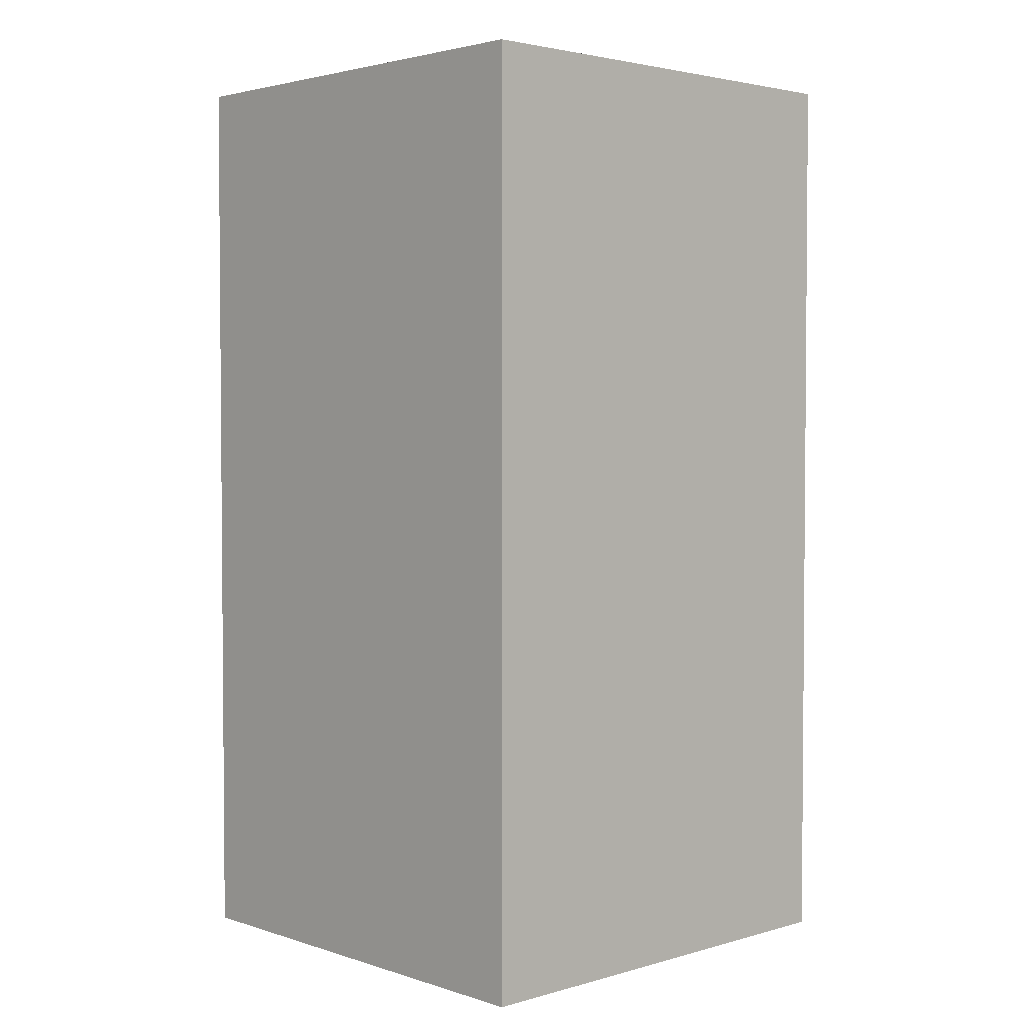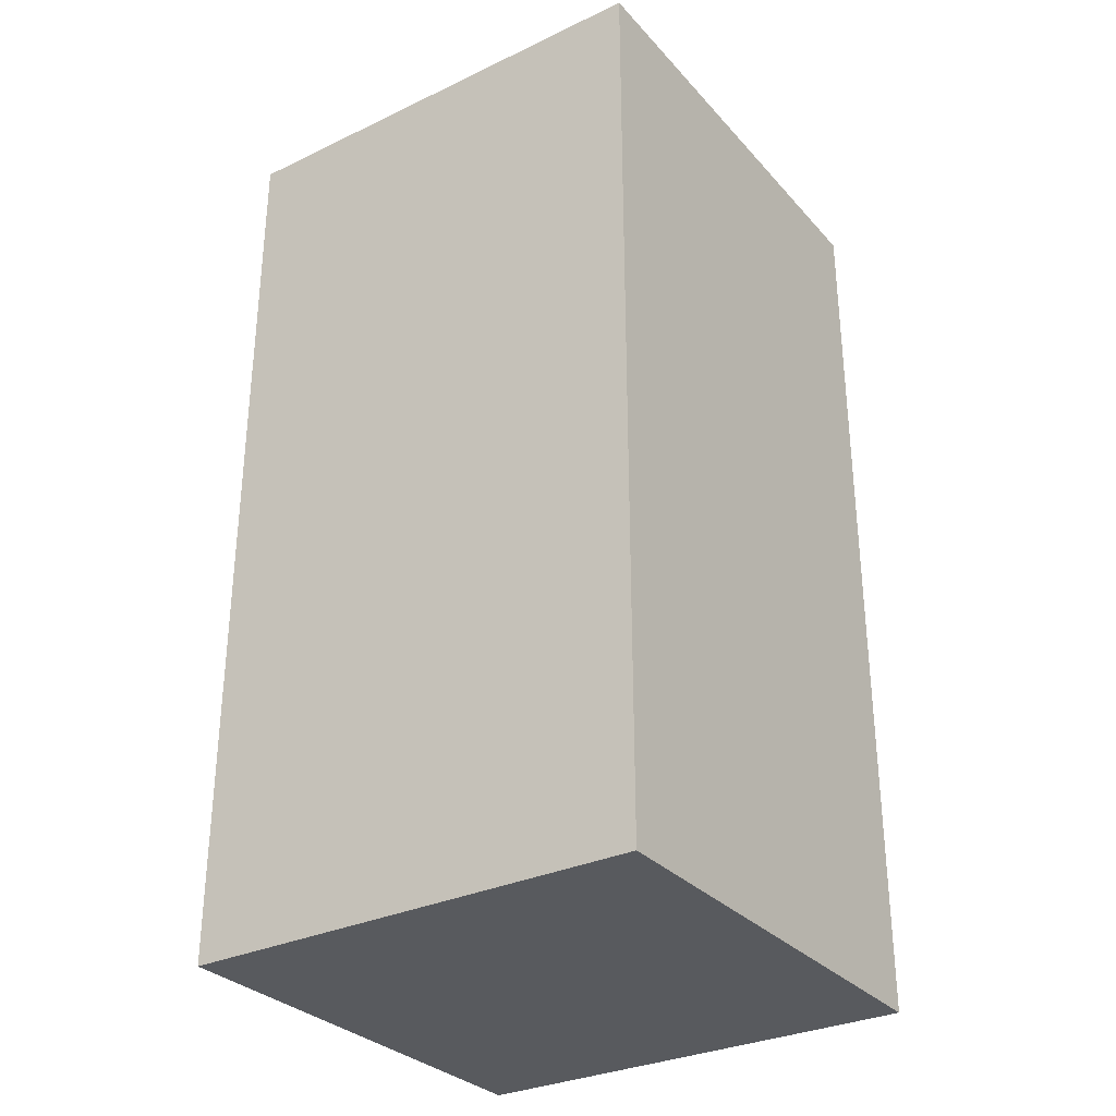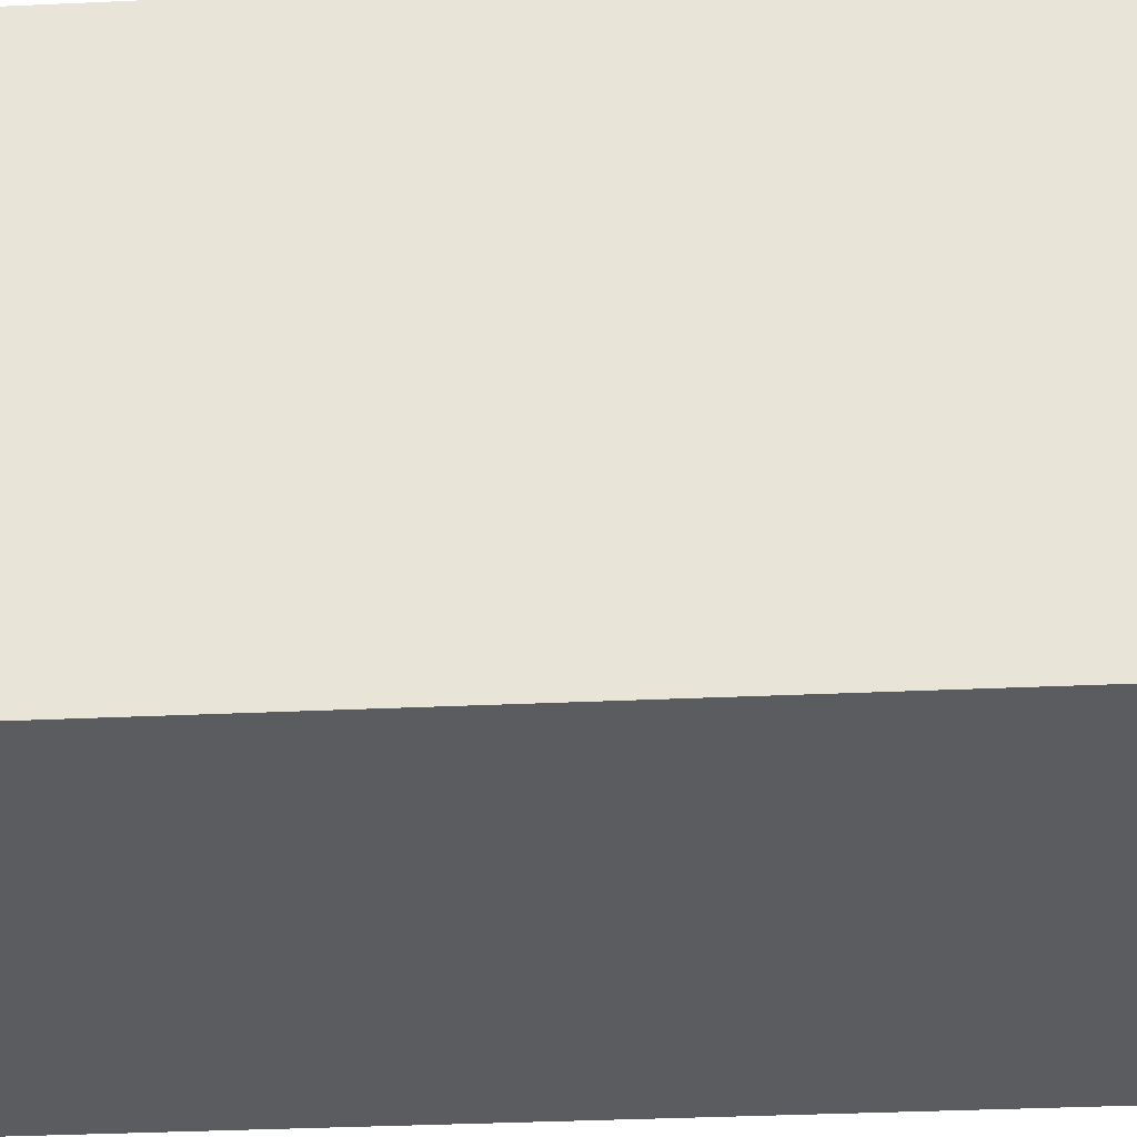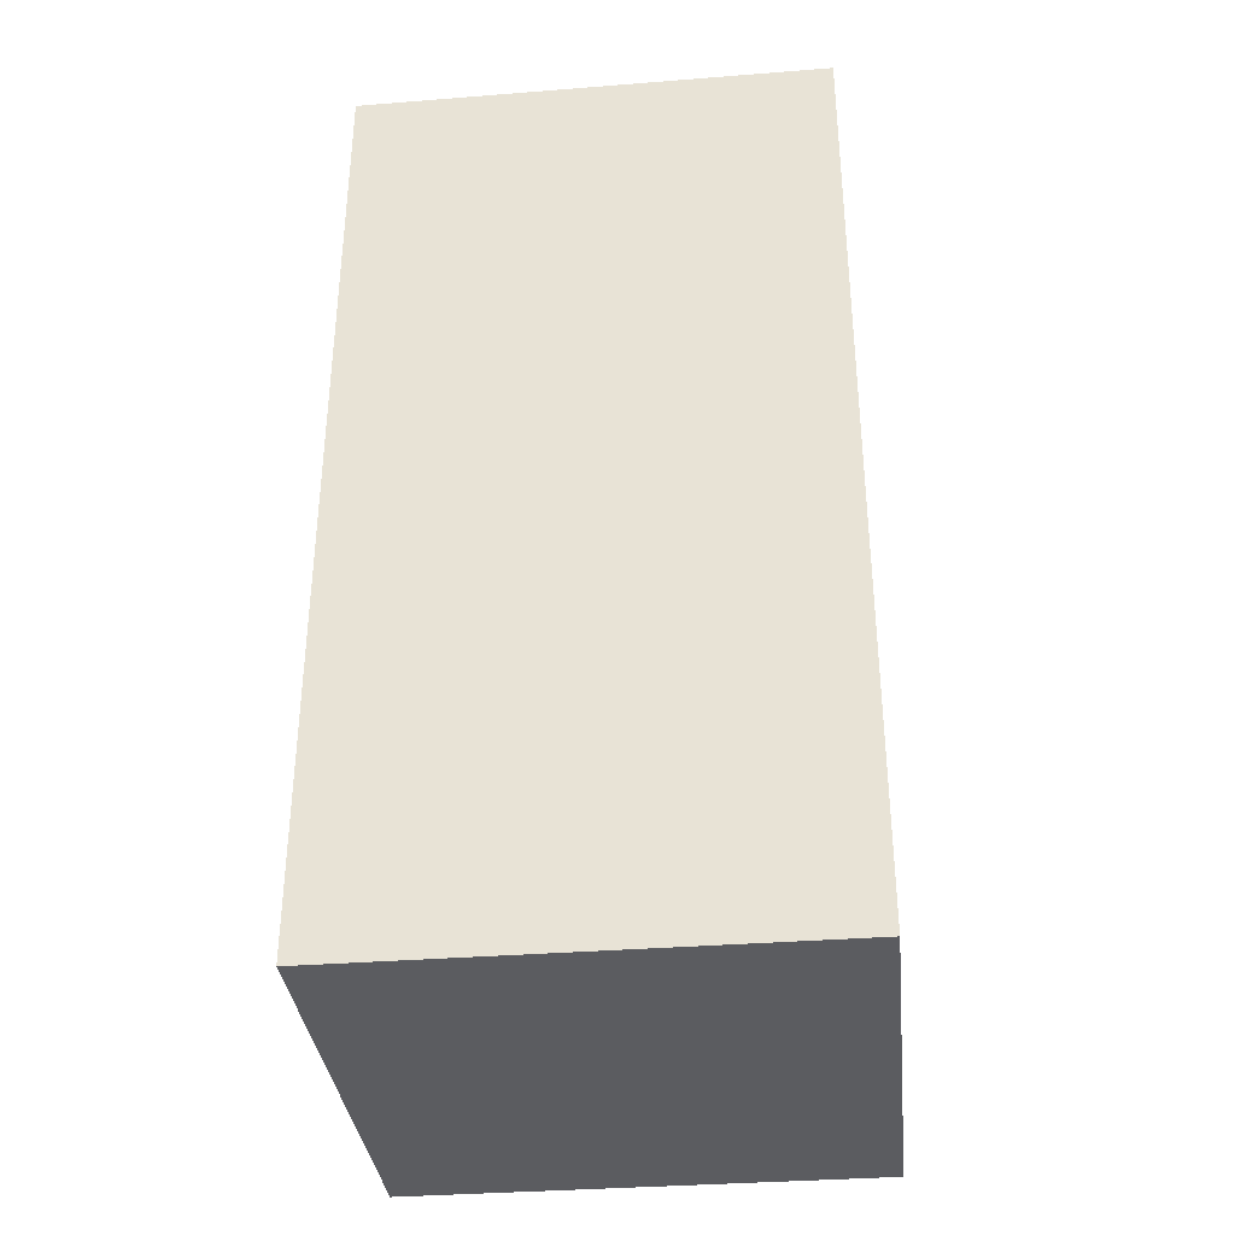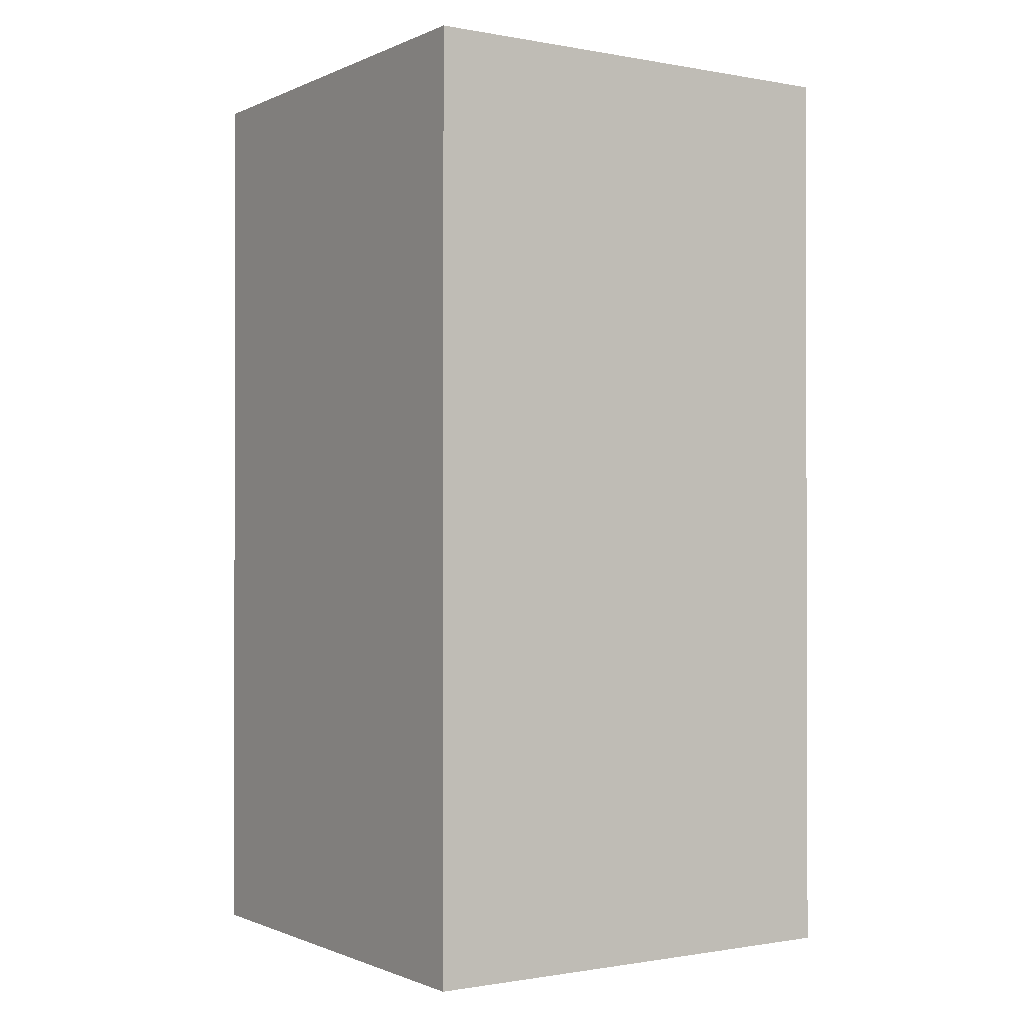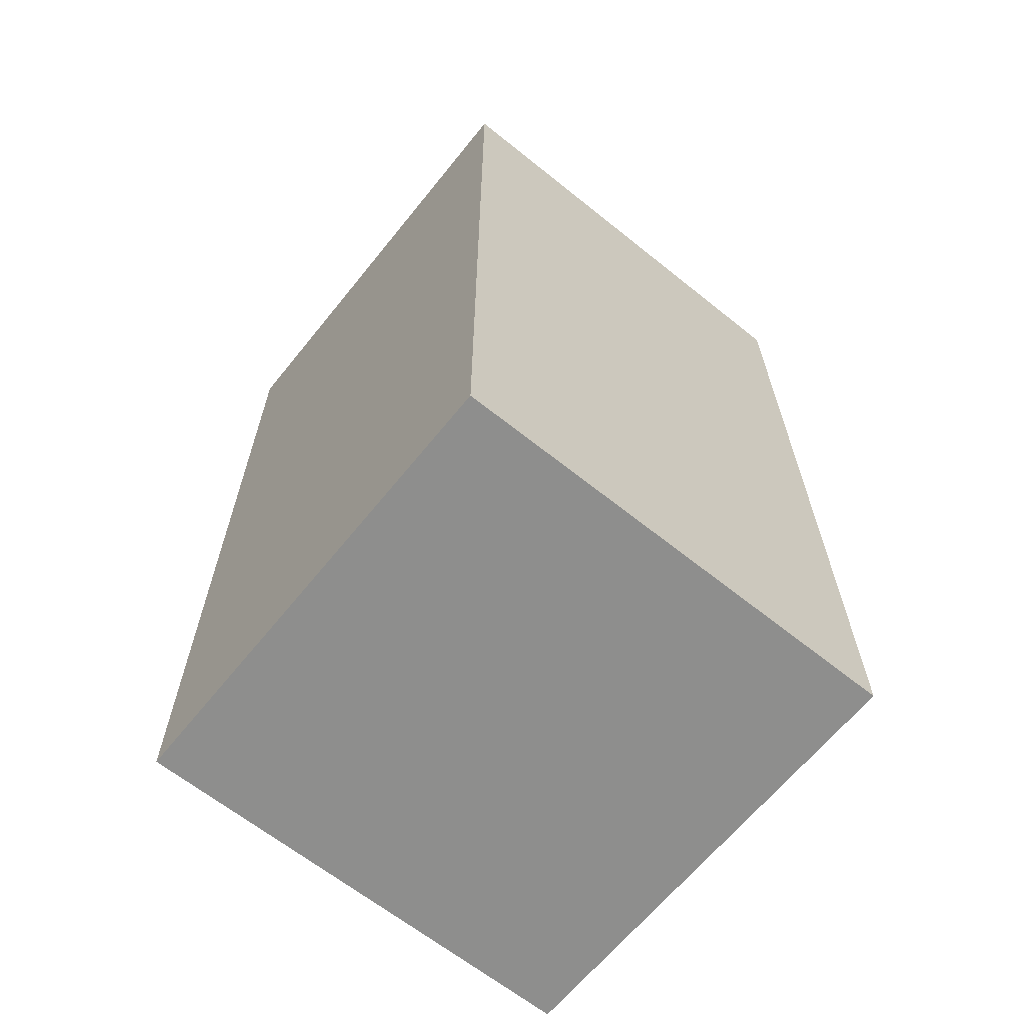
<metadata>
{"format":"obj","ext":"obj","renderer":"f3d","projection":"perspective","resolution":1024,"background":"white","views":[{"elev":2.9,"azim":-133.3,"up":"+Y"},{"elev":-31.1,"azim":124.1,"up":"+Y"},{"elev":-33.6,"azim":93.6,"up":"+Z"},{"elev":-35.1,"azim":-174.0,"up":"+Y"},{"elev":-0.9,"azim":-33.4,"up":"+Y"},{"elev":-64.8,"azim":141.1,"up":"+Y"}]}
</metadata>
<code>
v 0 0 1
v 0 0 -0
v 1 0 -0
v 1 0 1
v 0 2 1
v 1 2 1
v 1 2 -0
v 0 2 -0
g Box001
f 1 2 3
f 3 4 1
f 5 6 7
f 7 8 5
f 1 4 6
f 6 5 1
f 4 3 7
f 7 6 4
f 3 2 8
f 8 7 3
f 2 1 5
f 5 8 2

</code>
